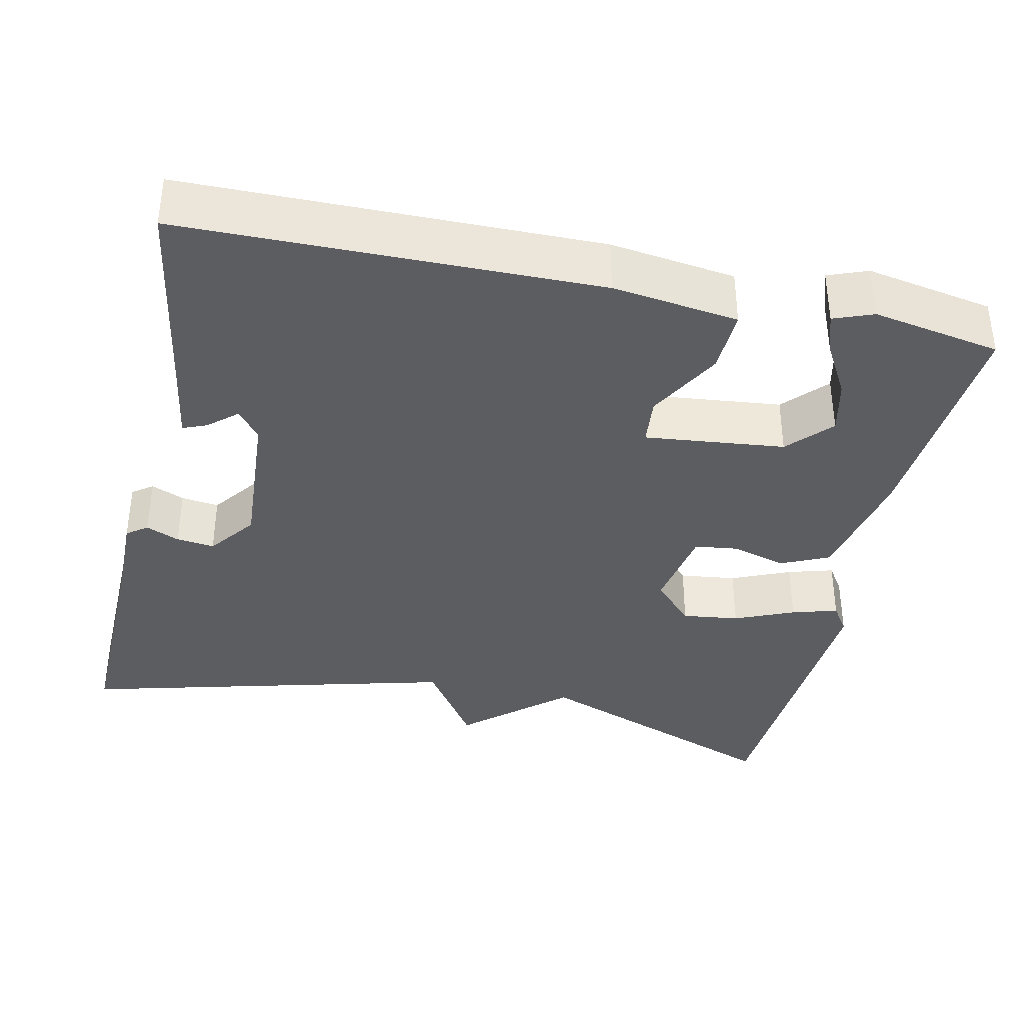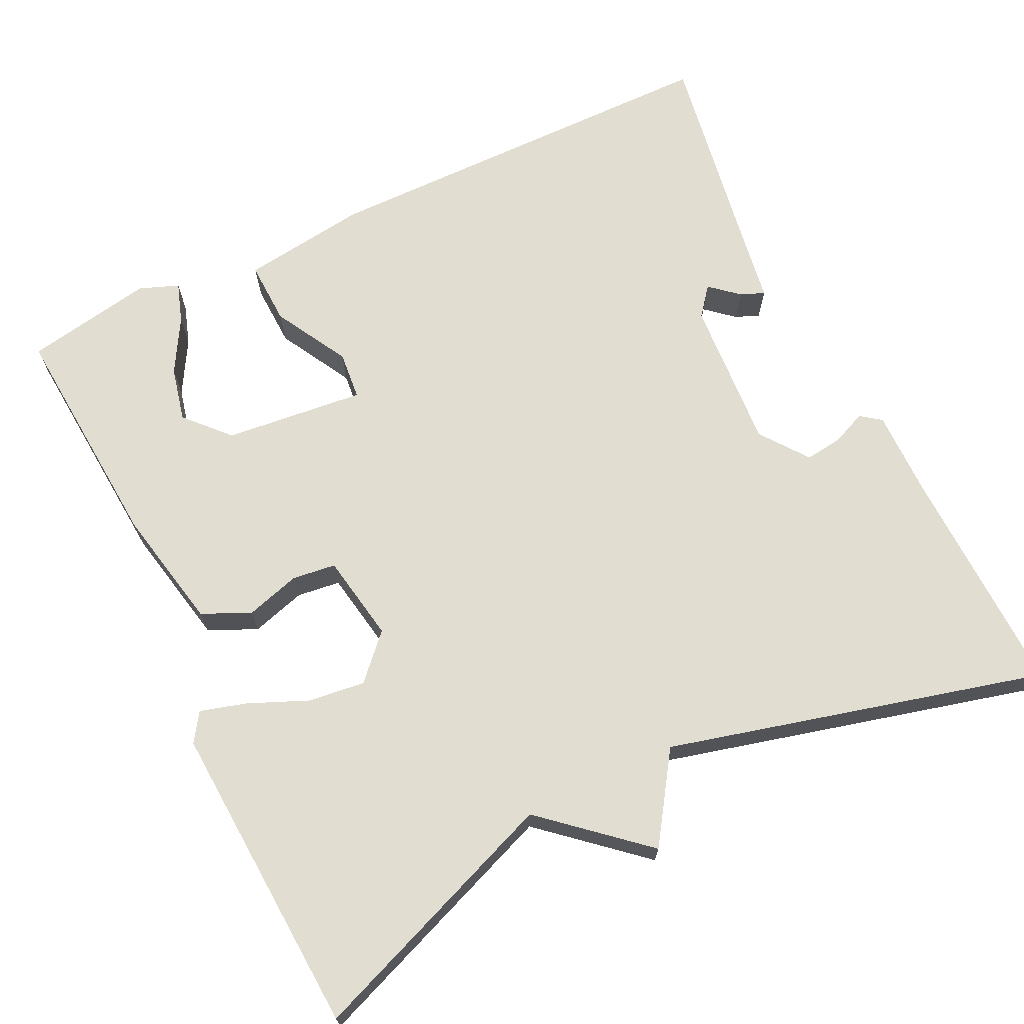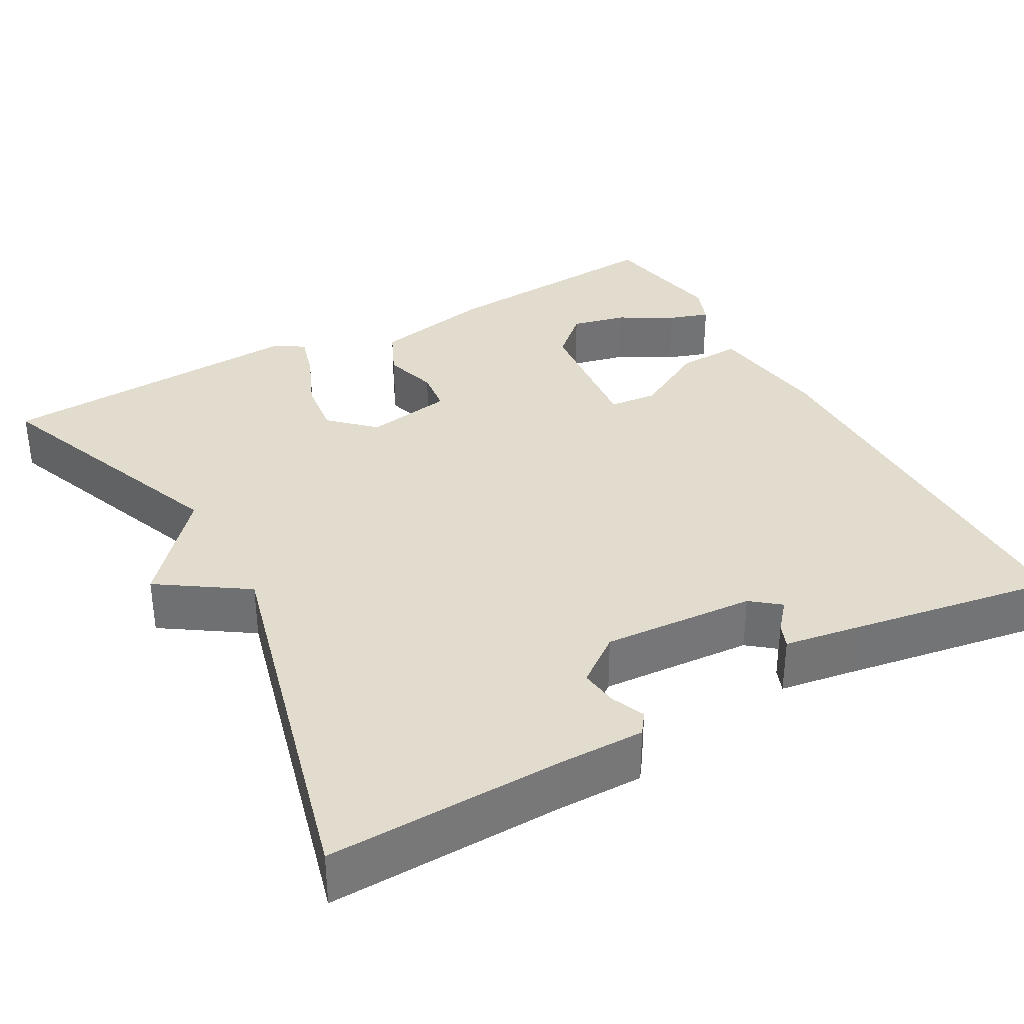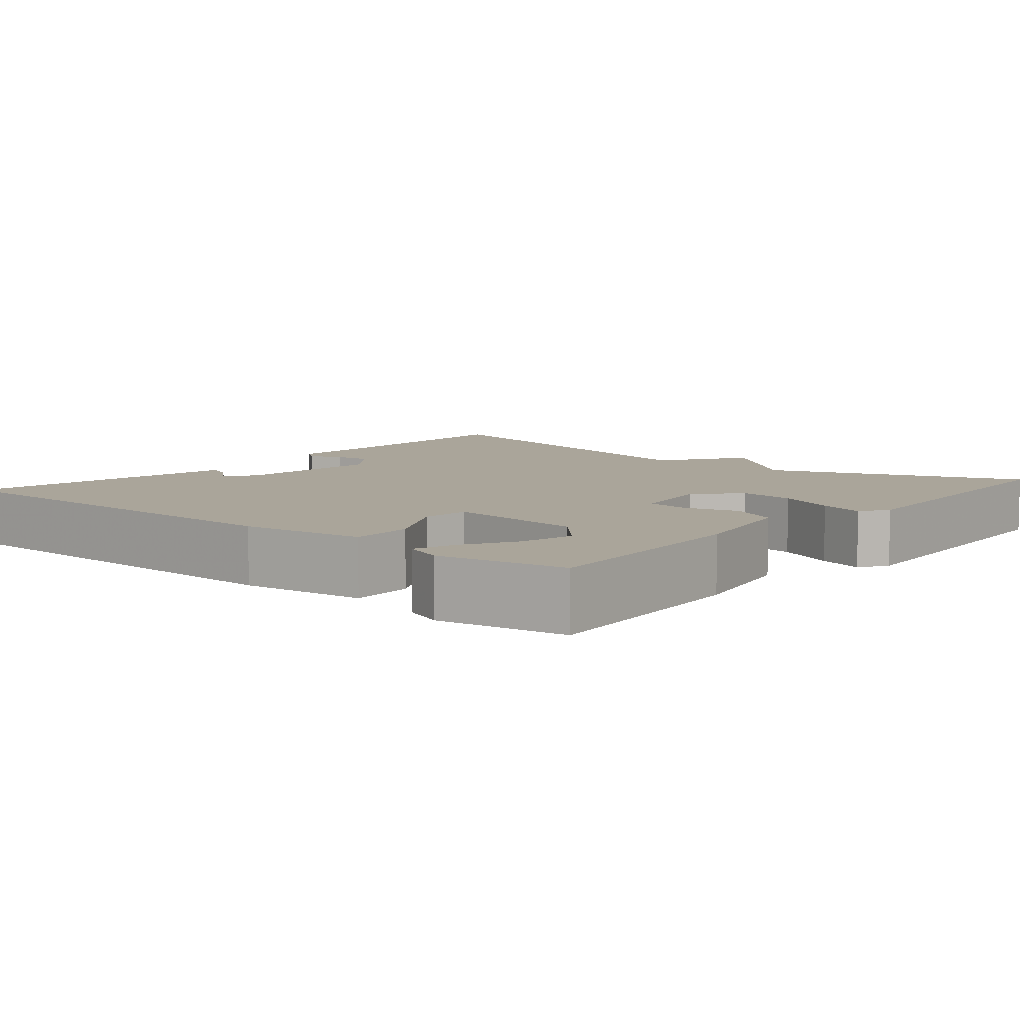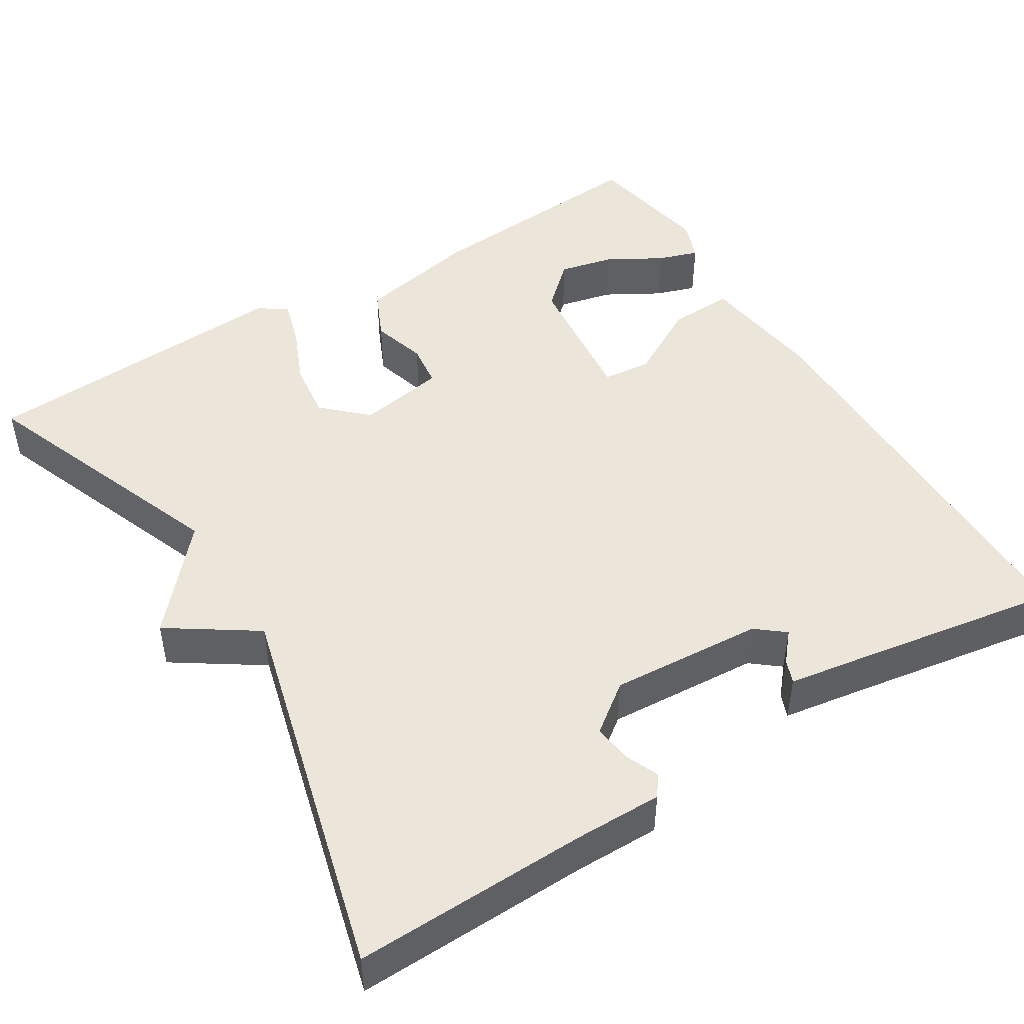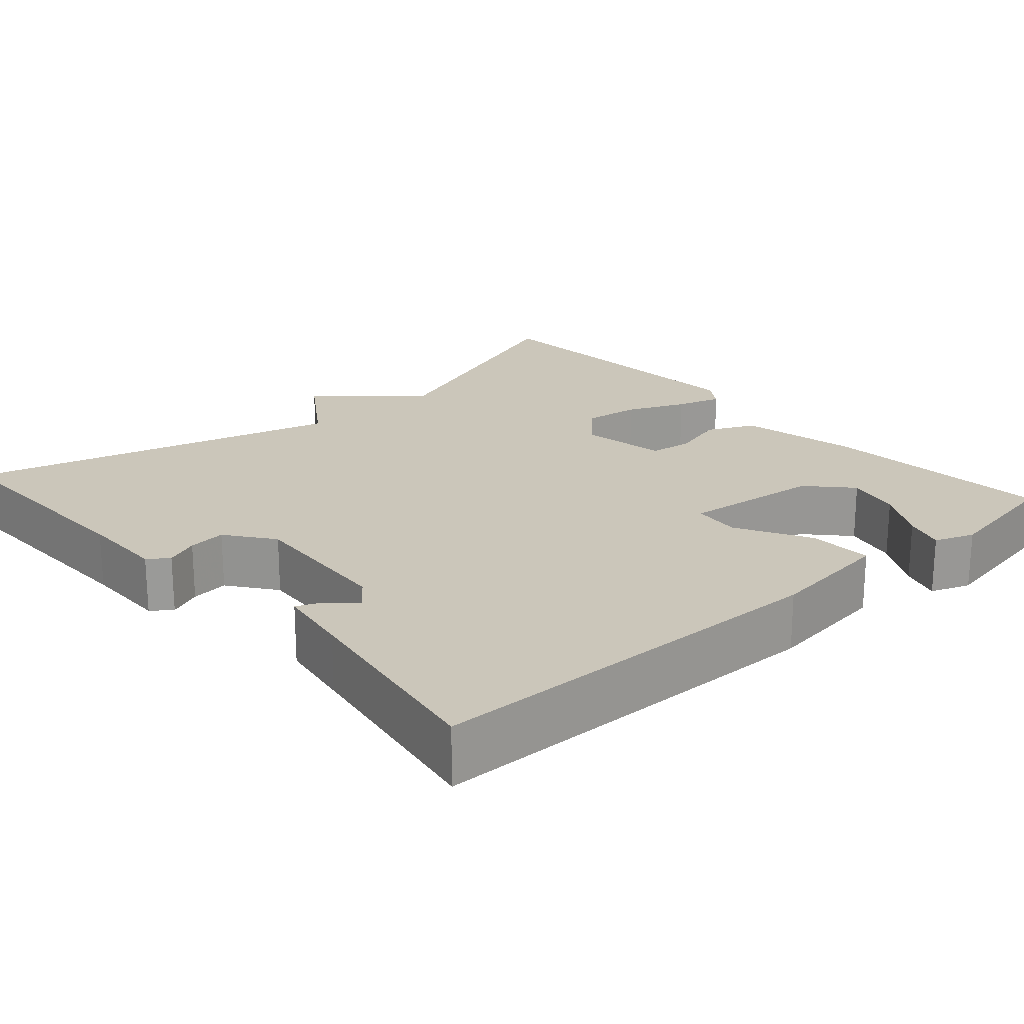
<metadata>
{"format":"obj","ext":"obj","renderer":"f3d","projection":"perspective","resolution":1024,"background":"white","views":[{"elev":-37.0,"azim":-12.3,"up":"+Y"},{"elev":68.9,"azim":154.1,"up":"+Y"},{"elev":34.6,"azim":-119.2,"up":"+Y"},{"elev":7.7,"azim":40.2,"up":"+Y"},{"elev":47.5,"azim":-121.8,"up":"+Y"},{"elev":21.2,"azim":-41.4,"up":"+Y"}]}
</metadata>
<code>
v 0.5 0.07 -0.5
v 0.176 0.07 -0.376
v 0.05 0.07 -0.486
v -0.024 0.07 -0.376
v -0.5 0.07 -0.5
v -0.493 0.07 -0.206
v -0.494 0.07 -0.097
v -0.468 0.07 -0.078
v -0.426 0.07 -0.096
v -0.378 0.07 -0.102
v -0.333 0.07 -0.042
v -0.346 0.07 0.15
v -0.375 0.07 0.186
v -0.411 0.07 0.155
v -0.441 0.07 0.143
v -0.456 0.07 0.236
v -0.5 0.07 0.5
v 0.023 0.07 0.506
v 0.182 0.07 0.485
v 0.179 0.07 0.404
v 0.127 0.07 0.31
v 0.133 0.07 0.249
v 0.31 0.07 0.268
v 0.36 0.07 0.322
v 0.344 0.07 0.391
v 0.305 0.07 0.459
v 0.288 0.07 0.51
v 0.338 0.07 0.529
v 0.5 0.07 0.5
v 0.478 0.07 0.205
v 0.447 0.07 0.052
v 0.386 0.07 0.024
v 0.317 0.07 0.044
v 0.262 0.07 0.037
v 0.243 0.07 -0.073
v 0.294 0.07 -0.127
v 0.366 0.07 -0.118
v 0.441 0.07 -0.086
v 0.499 0.07 -0.069
v 0.523 0.07 -0.105
v 0.5 0 -0.5
v 0.176 0 -0.376
v 0.05 0 -0.486
v -0.024 0 -0.376
v -0.5 0 -0.5
v -0.493 0 -0.206
v -0.494 0 -0.097
v -0.468 0 -0.078
v -0.426 0 -0.096
v -0.378 0 -0.102
v -0.333 0 -0.042
v -0.346 0 0.15
v -0.375 0 0.186
v -0.411 0 0.155
v -0.441 0 0.143
v -0.456 0 0.236
v -0.5 0 0.5
v 0.023 0 0.506
v 0.182 0 0.485
v 0.179 0 0.404
v 0.127 0 0.31
v 0.133 0 0.249
v 0.31 0 0.268
v 0.36 0 0.322
v 0.344 0 0.391
v 0.305 0 0.459
v 0.288 0 0.51
v 0.338 0 0.529
v 0.5 0 0.5
v 0.478 0 0.205
v 0.447 0 0.052
v 0.386 0 0.024
v 0.317 0 0.044
v 0.262 0 0.037
v 0.243 0 -0.073
v 0.294 0 -0.127
v 0.366 0 -0.118
v 0.441 0 -0.086
v 0.499 0 -0.069
v 0.523 0 -0.105
f 40 1 2
f 39 40 2
f 38 39 2
f 37 38 2
f 2 3 4
f 37 2 4
f 36 37 4
f 4 5 6
f 36 4 6
f 35 36 6
f 34 35 6
f 31 32 33
f 30 31 33
f 29 30 33
f 29 33 34
f 27 28 29
f 26 27 29
f 25 26 29
f 24 25 29
f 24 29 34
f 23 24 34
f 22 23 34 6
f 19 20 21
f 18 19 21
f 17 18 21
f 16 17 21
f 13 14 15 16
f 13 16 21 22
f 6 7 8 9
f 6 9 10
f 22 6 10
f 12 13 22
f 11 12 22
f 10 11 22
f 42 41 80
f 42 80 79
f 42 79 78
f 42 78 77
f 44 43 42
f 44 42 77
f 44 77 76
f 46 45 44
f 46 44 76
f 46 76 75
f 46 75 74
f 73 72 71
f 73 71 70
f 73 70 69
f 74 73 69
f 69 68 67
f 69 67 66
f 69 66 65
f 69 65 64
f 74 69 64
f 74 64 63
f 46 74 63 62
f 61 60 59
f 61 59 58
f 61 58 57
f 61 57 56
f 56 55 54 53
f 62 61 56 53
f 49 48 47 46
f 50 49 46
f 50 46 62
f 62 53 52
f 62 52 51
f 62 51 50
f 1 41 42 2
f 2 42 43 3
f 3 43 44 4
f 4 44 45 5
f 5 45 46 6
f 6 46 47 7
f 7 47 48 8
f 8 48 49 9
f 9 49 50 10
f 10 50 51 11
f 11 51 52 12
f 12 52 53 13
f 13 53 54 14
f 14 54 55 15
f 15 55 56 16
f 16 56 57 17
f 17 57 58 18
f 18 58 59 19
f 19 59 60 20
f 20 60 61 21
f 21 61 62 22
f 22 62 63 23
f 23 63 64 24
f 24 64 65 25
f 25 65 66 26
f 26 66 67 27
f 27 67 68 28
f 28 68 69 29
f 29 69 70 30
f 30 70 71 31
f 31 71 72 32
f 32 72 73 33
f 33 73 74 34
f 34 74 75 35
f 35 75 76 36
f 36 76 77 37
f 37 77 78 38
f 38 78 79 39
f 39 79 80 40
f 40 80 41 1

</code>
